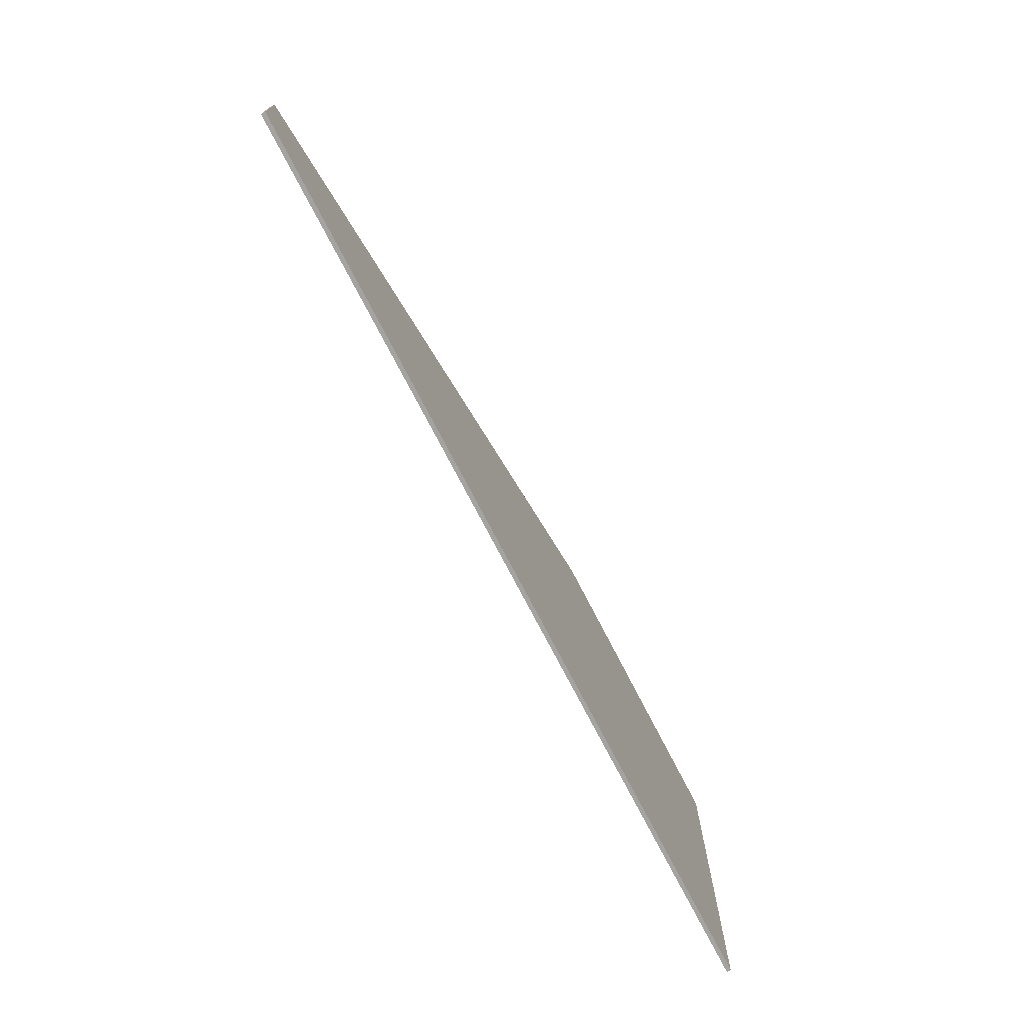
<metadata>
{"format":"obj","ext":"obj","renderer":"f3d","projection":"perspective","resolution":1024,"background":"white","views":[{"elev":-72.9,"azim":-62.8,"up":"+Z"}]}
</metadata>
<code>
v -0.8032 -0.0125 0.3875
v -0.7592 -0.0125 0.3436
v -0.8032 -0.0125 0.2375
v -0.8032 -0.0125 0.3875
v -0.6532 -0.0125 0.3875
v -0.7592 -0.0125 0.3436
v -0.5 0 0.55
v -2.3 0 -0.35
v 0.45 0 0.55
v 0.45 0 -0.55
v 0.45 0 0.55
v -2.3 0 -0.35
v -2.3 0 -0.55
v -2.3 -0.0125 -0.55
v -2.3 0 -0.55
v -2.3 0 -0.35
v -2.3 -0.0125 -0.35
v -0.8032 -0.0125 -0.2394
v -2 -0.0125 -0.5011
v -2.25 -0.0125 -0.5011
v -0.8032 -0.0125 -0.1729
v -2.25 -0.0125 -0.5011
v -2 -0.0125 -0.5011
v -2.3 -0.0125 -0.55
v -2.25 -0.0125 -0.5011
v -2.3 -0.0125 -0.55
v -2.3 -0.0125 -0.35
v -0.8032 -0.0125 0.2375
v -0.8032 -0.0125 0.06305
v -2.25 -0.0125 -0.5011
v -2.3 -0.0125 -0.35
v -0.8032 -0.0125 0.2375
v -2.3 -0.0125 -0.35
v -0.8032 -0.0125 0.3875
v -0.5 -0.0125 0.55
v -0.8032 -0.0125 0.3875
v -2.3 -0.0125 -0.35
v -0.6532 -0.0125 0.3875
v -0.8032 -0.0125 0.3875
v -0.5 -0.0125 0.55
v 0.3 -0.0125 0.5106
v -0.0719 -0.0125 0.3875
v -0.6532 -0.0125 0.3875
v -0.5 -0.0125 0.55
v -0.01449 -0.0125 0.3761
v -0.0719 -0.0125 0.3875
v 0.3 -0.0125 0.5106
v 0.45 -0.0125 0.55
v 0.3 -0.0125 0.5106
v -0.5 -0.0125 0.55
v 0.45 -0.0125 -0.55
v 0.3 -0.0125 0.0875
v 0.3 -0.0125 0.5106
v 0.45 -0.0125 0.55
v -0.0719 -0.0125 -0.5125
v -0.01449 -0.0125 -0.5011
v 0.3 -0.0125 -0.5011
v 0.45 -0.0125 -0.55
v 0.07815 -0.0125 0.0305
v 0.3 -0.0125 0.0875
v 0.3 -0.0125 0.0125
v 0.07815 -0.0125 -0.04265
v 0.3 -0.0125 0.0125
v 0.3 -0.0125 0.0875
v 0.45 -0.0125 -0.55
v 0.3 -0.0125 0.0125
v 0.45 -0.0125 -0.55
v 0.3 -0.0125 -0.5011
v -2 -0.0125 -0.5011
v -0.7106 -0.0125 -0.5011
v -0.6532 -0.0125 -0.5125
v -2.3 -0.0125 -0.55
v -0.0719 -0.0125 -0.5125
v 0.45 -0.0125 -0.55
v -2.3 -0.0125 -0.55
v -0.6532 -0.0125 -0.5125
v 0.45 -0.0125 0.55
v -0.5 -0.0125 0.55
v -0.5 0 0.55
v 0.45 0 0.55
v 0.45 0 0.55
v 0.45 0 -0.55
v 0.45 -0.0125 -0.55
v 0.45 -0.0125 0.55
v -0.5 -0.0125 0.55
v -2.3 -0.0125 -0.35
v -2.3 0 -0.35
v -0.5 0 0.55
v -2.3 0 -0.55
v -2.3 -0.0125 -0.55
v 0.45 -0.0125 -0.55
v 0.45 0 -0.55
v 0.3 -0.0125 0.0125
v 0.0781 -0.0125 -0.3625
v 0.07815 -0.0125 -0.04265
v -0.8032 -0.0125 -0.2394
v -0.8032 -0.0125 -0.3625
v -2 -0.0125 -0.5011
v -0.7917 -0.0125 -0.4199
v -2 -0.0125 -0.5011
v -0.8032 -0.0125 -0.3625
v -0.7592 -0.0125 -0.4686
v -2 -0.0125 -0.5011
v -0.7917 -0.0125 -0.4199
v -0.7106 -0.0125 -0.5011
v -2 -0.0125 -0.5011
v -0.7592 -0.0125 -0.4686
v 0.3 -0.0125 0.0125
v 0.3 -0.0125 -0.5011
v 0.06668 -0.0125 -0.4199
v 0.0781 -0.0125 -0.3625
v 0.3 -0.0125 -0.5011
v 0.03417 -0.0125 -0.4686
v 0.06668 -0.0125 -0.4199
v 0.3 -0.0125 -0.5011
v -0.01449 -0.0125 -0.5011
v 0.03417 -0.0125 -0.4686
v -0.8032 -0.0125 0.2375
v -0.8019 -0.0125 0.2571
v -0.7275 -0.0125 0.2473
v -0.7281 -0.0125 0.2375
v -0.8019 -0.0125 0.2571
v -0.798 -0.0125 0.2763
v -0.7256 -0.0125 0.2569
v -0.7275 -0.0125 0.2473
v -0.798 -0.0125 0.2763
v -0.7917 -0.0125 0.2949
v -0.7224 -0.0125 0.2662
v -0.7256 -0.0125 0.2569
v -0.7917 -0.0125 0.2949
v -0.7831 -0.0125 0.3125
v -0.7181 -0.0125 0.275
v -0.7224 -0.0125 0.2662
v -0.7831 -0.0125 0.3125
v -0.7722 -0.0125 0.3288
v -0.7127 -0.0125 0.2832
v -0.7181 -0.0125 0.275
v -0.7722 -0.0125 0.3288
v -0.7592 -0.0125 0.3436
v -0.7062 -0.0125 0.2905
v -0.7127 -0.0125 0.2832
v -0.7592 -0.0125 0.3436
v -0.7445 -0.0125 0.3565
v -0.6988 -0.0125 0.297
v -0.7062 -0.0125 0.2905
v -0.7445 -0.0125 0.3565
v -0.7281 -0.0125 0.3674
v -0.6906 -0.0125 0.3024
v -0.6988 -0.0125 0.297
v -0.7281 -0.0125 0.3674
v -0.7106 -0.0125 0.3761
v -0.6819 -0.0125 0.3068
v -0.6906 -0.0125 0.3024
v -0.7106 -0.0125 0.3761
v -0.692 -0.0125 0.3824
v -0.6726 -0.0125 0.3099
v -0.6819 -0.0125 0.3068
v -0.692 -0.0125 0.3824
v -0.6727 -0.0125 0.3862
v -0.6629 -0.0125 0.3119
v -0.6726 -0.0125 0.3099
v -0.6727 -0.0125 0.3862
v -0.6532 -0.0125 0.3875
v -0.6532 -0.0125 0.3125
v -0.6629 -0.0125 0.3119
v -0.8032 -0.0125 -0.3625
v -0.8019 -0.0125 -0.3821
v -0.7275 -0.0125 -0.3723
v -0.7281 -0.0125 -0.3625
v -0.8019 -0.0125 -0.3821
v -0.798 -0.0125 -0.4013
v -0.7256 -0.0125 -0.3819
v -0.7275 -0.0125 -0.3723
v -0.798 -0.0125 -0.4013
v -0.7917 -0.0125 -0.4199
v -0.7224 -0.0125 -0.3912
v -0.7256 -0.0125 -0.3819
v -0.7917 -0.0125 -0.4199
v -0.7831 -0.0125 -0.4375
v -0.7181 -0.0125 -0.4
v -0.7224 -0.0125 -0.3912
v -0.7831 -0.0125 -0.4375
v -0.7722 -0.0125 -0.4538
v -0.7127 -0.0125 -0.4082
v -0.7181 -0.0125 -0.4
v -0.7722 -0.0125 -0.4538
v -0.7592 -0.0125 -0.4686
v -0.7062 -0.0125 -0.4155
v -0.7127 -0.0125 -0.4082
v -0.7592 -0.0125 -0.4686
v -0.7445 -0.0125 -0.4815
v -0.6988 -0.0125 -0.422
v -0.7062 -0.0125 -0.4155
v -0.7445 -0.0125 -0.4815
v -0.7281 -0.0125 -0.4924
v -0.6906 -0.0125 -0.4274
v -0.6988 -0.0125 -0.422
v -0.7281 -0.0125 -0.4924
v -0.7106 -0.0125 -0.5011
v -0.6819 -0.0125 -0.4318
v -0.6906 -0.0125 -0.4274
v -0.7106 -0.0125 -0.5011
v -0.692 -0.0125 -0.5074
v -0.6726 -0.0125 -0.4349
v -0.6819 -0.0125 -0.4318
v -0.692 -0.0125 -0.5074
v -0.6727 -0.0125 -0.5112
v -0.6629 -0.0125 -0.4369
v -0.6726 -0.0125 -0.4349
v -0.6727 -0.0125 -0.5112
v -0.6532 -0.0125 -0.5125
v -0.6532 -0.0125 -0.4375
v -0.6629 -0.0125 -0.4369
v 0.0781 -0.0125 0.2375
v 0.07681 -0.0125 0.2571
v 0.002454 -0.0125 0.2473
v 0.0031 -0.0125 0.2375
v 0.07681 -0.0125 0.2571
v 0.07298 -0.0125 0.2763
v 0.000542 -0.0125 0.2569
v 0.002454 -0.0125 0.2473
v 0.07298 -0.0125 0.2763
v 0.06668 -0.0125 0.2949
v -0.002607 -0.0125 0.2662
v 0.000542 -0.0125 0.2569
v 0.06668 -0.0125 0.2949
v 0.058 -0.0125 0.3125
v -0.00695 -0.0125 0.275
v -0.002607 -0.0125 0.2662
v 0.058 -0.0125 0.3125
v 0.04711 -0.0125 0.3288
v -0.01239 -0.0125 0.2832
v -0.00695 -0.0125 0.275
v 0.04711 -0.0125 0.3288
v 0.03416 -0.0125 0.3436
v -0.01887 -0.0125 0.2905
v -0.01239 -0.0125 0.2832
v 0.03416 -0.0125 0.3436
v 0.01942 -0.0125 0.3565
v -0.02624 -0.0125 0.297
v -0.01887 -0.0125 0.2905
v 0.01942 -0.0125 0.3565
v 0.0031 -0.0125 0.3674
v -0.0344 -0.0125 0.3024
v -0.02624 -0.0125 0.297
v 0.0031 -0.0125 0.3674
v -0.01449 -0.0125 0.3761
v -0.0432 -0.0125 0.3068
v -0.0344 -0.0125 0.3024
v -0.01449 -0.0125 0.3761
v -0.03308 -0.0125 0.3824
v -0.05249 -0.0125 0.3099
v -0.0432 -0.0125 0.3068
v -0.03308 -0.0125 0.3824
v -0.05233 -0.0125 0.3862
v -0.06211 -0.0125 0.3119
v -0.05249 -0.0125 0.3099
v -0.05233 -0.0125 0.3862
v -0.0719 -0.0125 0.3875
v -0.0719 -0.0125 0.3125
v -0.06211 -0.0125 0.3119
v 0.0781 -0.0125 -0.3625
v 0.07681 -0.0125 -0.3821
v 0.002454 -0.0125 -0.3723
v 0.0031 -0.0125 -0.3625
v 0.07681 -0.0125 -0.3821
v 0.07298 -0.0125 -0.4013
v 0.000542 -0.0125 -0.3819
v 0.002454 -0.0125 -0.3723
v 0.07298 -0.0125 -0.4013
v 0.06668 -0.0125 -0.4199
v -0.002607 -0.0125 -0.3912
v 0.000542 -0.0125 -0.3819
v 0.06668 -0.0125 -0.4199
v 0.058 -0.0125 -0.4375
v -0.00695 -0.0125 -0.4
v -0.002607 -0.0125 -0.3912
v 0.058 -0.0125 -0.4375
v 0.04711 -0.0125 -0.4538
v -0.01239 -0.0125 -0.4082
v -0.00695 -0.0125 -0.4
v 0.04711 -0.0125 -0.4538
v 0.03416 -0.0125 -0.4686
v -0.01887 -0.0125 -0.4155
v -0.01239 -0.0125 -0.4082
v 0.03416 -0.0125 -0.4686
v 0.01942 -0.0125 -0.4815
v -0.02624 -0.0125 -0.422
v -0.01887 -0.0125 -0.4155
v 0.01942 -0.0125 -0.4815
v 0.0031 -0.0125 -0.4924
v -0.0344 -0.0125 -0.4274
v -0.02624 -0.0125 -0.422
v 0.0031 -0.0125 -0.4924
v -0.01449 -0.0125 -0.5011
v -0.0432 -0.0125 -0.4318
v -0.0344 -0.0125 -0.4274
v -0.01449 -0.0125 -0.5011
v -0.03308 -0.0125 -0.5074
v -0.05249 -0.0125 -0.4349
v -0.0432 -0.0125 -0.4318
v -0.03308 -0.0125 -0.5074
v -0.05233 -0.0125 -0.5112
v -0.06211 -0.0125 -0.4369
v -0.05249 -0.0125 -0.4349
v -0.05233 -0.0125 -0.5112
v -0.0719 -0.0125 -0.5125
v -0.0719 -0.0125 -0.4375
v -0.06211 -0.0125 -0.4369
v -0.7281 -0.0125 0.2375
v -0.7281 -0.0125 -0.3625
v -0.8032 -0.0125 0.06305
v -0.8032 -0.0125 0.2375
v -0.7281 -0.0125 -0.3625
v -0.8032 -0.0125 -0.1729
v -0.8032 -0.0125 0.06305
v -0.7281 -0.0125 -0.3625
v -0.8032 -0.0125 -0.2394
v -0.8032 -0.0125 -0.1729
v -0.7281 -0.0125 -0.3625
v -0.8032 -0.0125 -0.3625
v -0.8032 -0.0125 -0.2394
v -0.6532 -0.0125 0.3125
v -0.6532 -0.0125 0.3875
v -0.0719 -0.0125 0.3875
v -0.0719 -0.0125 0.3125
v 0.0031 -0.0125 0.2375
v 0.07815 -0.0125 -0.04265
v 0.0781 -0.0125 -0.3625
v 0.0031 -0.0125 -0.3625
v 0.0031 -0.0125 0.2375
v 0.07815 -0.0125 0.0305
v 0.07815 -0.0125 -0.04265
v -0.0719 -0.0125 -0.5125
v -0.6532 -0.0125 -0.5125
v -0.6532 -0.0125 -0.4375
v -0.0719 -0.0125 -0.4375
v 0.07815 -0.0125 0.0305
v 0.0031 -0.0125 0.2375
v 0.0781 -0.0125 0.2375
v -0.6532 -0.0125 0.2375
v -0.7281 -0.0125 0.2375
v -0.7062 -0.0125 0.2905
v -0.6532 -0.0125 0.2375
v -0.7062 -0.0125 0.2905
v -0.6532 -0.0125 0.3125
v -0.6532 -0.0125 -0.3625
v -0.7281 -0.0125 -0.3625
v -0.7062 -0.0125 -0.4155
v -0.6532 -0.0125 -0.3625
v -0.7062 -0.0125 -0.4155
v -0.6532 -0.0125 -0.4375
v -0.0719 -0.0125 0.2375
v 0.0031 -0.0125 0.2375
v -0.01887 -0.0125 0.2905
v -0.0719 -0.0125 0.2375
v -0.01887 -0.0125 0.2905
v -0.0719 -0.0125 0.3125
v -0.0719 -0.0125 -0.3625
v 0.0031 -0.0125 -0.3625
v -0.01887 -0.0125 -0.4155
v -0.0719 -0.0125 -0.3625
v -0.01887 -0.0125 -0.4155
v -0.0719 -0.0125 -0.4375
v 0.0781 -0.0125 0.3875
v 0.07681 -0.0125 0.2571
v 0.0781 -0.0125 0.2375
v 0.0781 -0.0125 0.3875
v 0.07298 -0.0125 0.2763
v 0.07681 -0.0125 0.2571
v 0.0781 -0.0125 0.3875
v 0.06668 -0.0125 0.2949
v 0.07298 -0.0125 0.2763
v 0.0781 -0.0125 0.3875
v 0.058 -0.0125 0.3125
v 0.06668 -0.0125 0.2949
v 0.0781 -0.0125 0.3875
v 0.04711 -0.0125 0.3288
v 0.058 -0.0125 0.3125
v 0.0781 -0.0125 0.3875
v 0.03416 -0.0125 0.3436
v 0.04711 -0.0125 0.3288
v 0.0781 -0.0125 0.3875
v 0.01942 -0.0125 0.3565
v 0.03416 -0.0125 0.3436
v 0.0781 -0.0125 0.3875
v 0.0031 -0.0125 0.3674
v 0.01942 -0.0125 0.3565
v 0.0781 -0.0125 0.3875
v -0.01449 -0.0125 0.3761
v 0.0031 -0.0125 0.3674
v 0.0781 -0.0125 0.3875
v -0.01449 -0.0125 0.3761
v 0.3 -0.0125 0.5106
v 0.0781 -0.0125 0.3875
v 0.3 -0.0125 0.5106
v 0.0781 -0.0125 0.2375
v -0.8032 -0.0125 -0.1729
v -2.25 -0.0125 -0.5011
v -0.8032 -0.0125 0.06305
v 0.3 -0.0125 0.0875
v 0.07815 -0.0125 0.0305
v 0.0781 -0.0125 0.2375
v 0.3 -0.0125 0.5106
v -0.2203 -0.0125 -0.0985
v -0.2899 -0.0125 -0.1507
v -0.1561 -0.0125 -0.2605
v -0.4549 -0.0125 0.0233
v -0.5647 -0.0125 0.0233
v -0.4939 -0.0125 -0.1705
v -0.4225 -0.0125 -0.1135
v -0.1567 -0.0125 -0.003699
v -0.1783 -0.0125 -0.0517
v -0.1561 -0.0125 -0.2605
v -0.1783 -0.0125 -0.0517
v -0.2203 -0.0125 -0.0985
v -0.1561 -0.0125 -0.2605
v -0.1495 -0.0125 0.2375
v -0.3529 -0.0125 0.2375
v -0.2695 -0.0125 0.2249
v -0.1495 -0.0125 0.2375
v -0.2047 -0.0125 0.1865
v -0.1633 -0.0125 0.1277
v -0.4297 -0.0125 0.1085
v -0.4483 -0.0125 0.0737
v -0.3607 -0.0125 0.1373
v -0.4003 -0.0125 0.1301
v -0.1495 -0.0125 0.2375
v -0.2695 -0.0125 0.2249
v -0.2047 -0.0125 0.1865
v -0.1495 -0.0125 0.2375
v -0.1633 -0.0125 0.1277
v -0.1495 -0.0125 0.0527
v -0.5755 -0.0125 0.2375
v -0.4429 -0.0125 0.2237
v -0.3529 -0.0125 0.2375
v -0.1495 -0.0125 -0.3625
v -0.1495 -0.0125 0.0527
v -0.1567 -0.0125 -0.003699
v -0.1561 -0.0125 -0.2605
v -0.1495 -0.0125 -0.3625
v -0.1561 -0.0125 -0.2605
v -0.1561 -0.0125 -0.3625
v -0.4279 -0.0125 -0.2605
v -0.1561 -0.0125 -0.2605
v -0.3379 -0.0125 -0.1831
v -0.4003 -0.0125 -0.2281
v -0.5659 -0.0125 -0.2881
v -0.5647 -0.0125 0.0233
v -0.5755 -0.0125 0.2375
v -0.5755 -0.0125 -0.3625
v -0.5755 -0.0125 0.2375
v -0.5647 -0.0125 0.0233
v -0.5509 -0.0125 0.1139
v -0.5659 -0.0125 -0.2881
v -0.5401 -0.0125 -0.2263
v -0.5647 -0.0125 0.0233
v -0.2785 -0.0125 0.0161
v -0.4483 -0.0125 0.0737
v -0.4549 -0.0125 0.0233
v -0.2995 -0.0125 -0.0181
v -0.4225 -0.0125 -0.1135
v -0.3835 -0.0125 -0.0895
v -0.2995 -0.0125 -0.0181
v -0.4549 -0.0125 0.0233
v -0.5755 -0.0125 0.2375
v -0.5509 -0.0125 0.1139
v -0.5335 -0.0125 0.1505
v -0.5755 -0.0125 0.2375
v -0.5335 -0.0125 0.1505
v -0.5095 -0.0125 0.1811
v -0.5401 -0.0125 -0.2263
v -0.4939 -0.0125 -0.1705
v -0.5647 -0.0125 0.0233
v -0.2899 -0.0125 -0.1507
v -0.3379 -0.0125 -0.1831
v -0.1561 -0.0125 -0.2605
v -0.5755 -0.0125 0.2375
v -0.5095 -0.0125 0.1811
v -0.4795 -0.0125 0.2057
v -0.2713 -0.0125 0.0503
v -0.3607 -0.0125 0.1373
v -0.4483 -0.0125 0.0737
v -0.2785 -0.0125 0.0161
v -0.2953 -0.0125 0.1139
v -0.3235 -0.0125 0.1313
v -0.2713 -0.0125 0.0503
v -0.2773 -0.0125 0.0857
v -0.2713 -0.0125 0.0503
v -0.3235 -0.0125 0.1313
v -0.3607 -0.0125 0.1373
v -0.5755 -0.0125 0.2375
v -0.4795 -0.0125 0.2057
v -0.4429 -0.0125 0.2237
v -0.5401 -0.0125 -0.2263
v -0.5659 -0.0125 -0.2881
v -0.5755 -0.0125 -0.3625
v -0.4279 -0.0125 -0.2605
v -0.3835 -0.0125 -0.0895
v -0.2899 -0.0125 -0.1507
v -0.2203 -0.0125 -0.0985
v -0.2995 -0.0125 -0.0181
v -0.4429 -0.0125 0.2237
v -0.4795 -0.0125 0.2057
v -0.4297 -0.0125 0.1085
v -0.4003 -0.0125 0.1301
v -0.2203 -0.0125 -0.0985
v -0.1783 -0.0125 -0.0517
v -0.2785 -0.0125 0.0161
v -0.2995 -0.0125 -0.0181
v -0.2953 -0.0125 0.1139
v -0.2773 -0.0125 0.0857
v -0.1633 -0.0125 0.1277
v -0.2047 -0.0125 0.1865
v -0.4225 -0.0125 -0.1135
v -0.4939 -0.0125 -0.1705
v -0.4279 -0.0125 -0.2605
v -0.4003 -0.0125 -0.2281
v -0.2785 -0.0125 0.0161
v -0.1783 -0.0125 -0.0517
v -0.1567 -0.0125 -0.003699
v -0.2785 -0.0125 0.0161
v -0.1567 -0.0125 -0.003699
v -0.1495 -0.0125 0.0527
v -0.2713 -0.0125 0.0503
v -0.2713 -0.0125 0.0503
v -0.1495 -0.0125 0.0527
v -0.1633 -0.0125 0.1277
v -0.2773 -0.0125 0.0857
v -0.3607 -0.0125 0.1373
v -0.3529 -0.0125 0.2375
v -0.4429 -0.0125 0.2237
v -0.4003 -0.0125 0.1301
v -0.3835 -0.0125 -0.0895
v -0.4225 -0.0125 -0.1135
v -0.4003 -0.0125 -0.2281
v -0.3379 -0.0125 -0.1831
v -0.4279 -0.0125 -0.2605
v -0.5755 -0.0125 -0.3625
v -0.1561 -0.0125 -0.3625
v -0.1561 -0.0125 -0.2605
v -0.3835 -0.0125 -0.0895
v -0.3379 -0.0125 -0.1831
v -0.2899 -0.0125 -0.1507
v -0.5509 -0.0125 0.1139
v -0.5647 -0.0125 0.0233
v -0.4549 -0.0125 0.0233
v -0.4483 -0.0125 0.0737
v -0.4297 -0.0125 0.1085
v -0.5335 -0.0125 0.1505
v -0.5509 -0.0125 0.1139
v -0.4483 -0.0125 0.0737
v -0.3607 -0.0125 0.1373
v -0.3235 -0.0125 0.1313
v -0.2695 -0.0125 0.2249
v -0.3529 -0.0125 0.2375
v -0.2047 -0.0125 0.1865
v -0.2695 -0.0125 0.2249
v -0.3235 -0.0125 0.1313
v -0.2953 -0.0125 0.1139
v -0.5335 -0.0125 0.1505
v -0.4297 -0.0125 0.1085
v -0.4795 -0.0125 0.2057
v -0.5095 -0.0125 0.1811
v -0.5401 -0.0125 -0.2263
v -0.4279 -0.0125 -0.2605
v -0.4939 -0.0125 -0.1705
v -0.5755 -0.0125 -0.3625
v -0.5755 -0.0125 0.2375
v -0.6532 -0.0125 0.3125
v -0.6532 -0.0125 0.2375
v -0.6532 -0.0125 0.2375
v -0.7281 -0.0125 0.2375
v -0.6532 -0.0125 -0.3625
v -0.5755 -0.0125 -0.3625
v -0.7281 -0.0125 -0.3625
v -0.6532 -0.0125 -0.3625
v -0.7281 -0.0125 0.2375
v -0.0719 -0.0125 -0.4375
v -0.5755 -0.0125 -0.3625
v -0.6532 -0.0125 -0.3625
v -0.6532 -0.0125 -0.4375
v -0.1495 -0.0125 -0.3625
v -0.1561 -0.0125 -0.3625
v -0.0719 -0.0125 -0.4375
v -0.1495 -0.0125 0.0527
v -0.1495 -0.0125 -0.3625
v -0.0719 -0.0125 -0.4375
v -0.0719 -0.0125 -0.3625
v -0.0719 -0.0125 0.2375
v -0.1495 -0.0125 0.0527
v -0.0719 -0.0125 -0.3625
v 0.0031 -0.0125 -0.3625
v -0.0719 -0.0125 -0.4375
v -0.1561 -0.0125 -0.3625
v -0.5755 -0.0125 -0.3625
v 0.0031 -0.0125 0.2375
v -0.0719 -0.0125 0.2375
v 0.0031 -0.0125 -0.3625
v -0.0719 -0.0125 0.3125
v -0.1495 -0.0125 0.2375
v -0.1495 -0.0125 0.0527
v -0.0719 -0.0125 0.2375
v -0.6532 -0.0125 0.3125
v -0.3529 -0.0125 0.2375
v -0.1495 -0.0125 0.2375
v -0.0719 -0.0125 0.3125
v -0.3529 -0.0125 0.2375
v -0.6532 -0.0125 0.3125
v -0.5755 -0.0125 0.2375
g mesh452055
f 1 3 2
f 4 6 5
f 7 9 8
f 10 12 11
f 12 10 13
f 14 16 15
f 16 14 17
f 18 20 19
f 20 18 21
f 22 24 23
f 25 27 26
f 28 30 29
f 30 28 31
f 32 34 33
f 35 37 36
f 38 40 39
f 41 43 42
f 43 41 44
f 45 47 46
f 48 50 49
f 51 53 52
f 53 51 54
f 55 57 56
f 57 55 58
f 59 61 60
f 61 59 62
f 63 65 64
f 66 68 67
f 69 71 70
f 71 69 72
f 73 75 74
f 75 73 76
f 77 79 78
f 79 77 80
f 81 83 82
f 83 81 84
f 85 87 86
f 87 85 88
f 89 91 90
f 91 89 92
g mesh452059
f 93 95 94
f 96 98 97
f 99 101 100
f 102 104 103
f 105 107 106
f 108 110 109
f 110 108 111
f 112 114 113
f 115 117 116
g mesh452061
f 118 120 119
f 120 118 121
f 122 124 123
f 124 122 125
f 126 128 127
f 128 126 129
f 130 132 131
f 132 130 133
f 134 136 135
f 136 134 137
f 138 140 139
f 140 138 141
f 142 144 143
f 144 142 145
f 146 148 147
f 148 146 149
f 150 152 151
f 152 150 153
f 154 156 155
f 156 154 157
f 158 160 159
f 160 158 161
f 162 164 163
f 164 162 165
g mesh452063
f 166 167 168
f 168 169 166
f 170 171 172
f 172 173 170
f 174 175 176
f 176 177 174
f 178 179 180
f 180 181 178
f 182 183 184
f 184 185 182
f 186 187 188
f 188 189 186
f 190 191 192
f 192 193 190
f 194 195 196
f 196 197 194
f 198 199 200
f 200 201 198
f 202 203 204
f 204 205 202
f 206 207 208
f 208 209 206
f 210 211 212
f 212 213 210
g mesh452065
f 214 215 216
f 216 217 214
f 218 219 220
f 220 221 218
f 222 223 224
f 224 225 222
f 226 227 228
f 228 229 226
f 230 231 232
f 232 233 230
f 234 235 236
f 236 237 234
f 238 239 240
f 240 241 238
f 242 243 244
f 244 245 242
f 246 247 248
f 248 249 246
f 250 251 252
f 252 253 250
f 254 255 256
f 256 257 254
f 258 259 260
f 260 261 258
g mesh452067
f 262 264 263
f 264 262 265
f 266 268 267
f 268 266 269
f 270 272 271
f 272 270 273
f 274 276 275
f 276 274 277
f 278 280 279
f 280 278 281
f 282 284 283
f 284 282 285
f 286 288 287
f 288 286 289
f 290 292 291
f 292 290 293
f 294 296 295
f 296 294 297
f 298 300 299
f 300 298 301
f 302 304 303
f 304 302 305
f 306 308 307
f 308 306 309
f 310 312 311
f 312 310 313
f 314 316 315
f 317 319 318
f 320 322 321
f 323 325 324
f 325 323 326
f 327 329 328
f 329 327 330
f 331 333 332
f 334 336 335
f 336 334 337
f 338 340 339
g mesh452070
f 341 343 342
f 344 346 345
g mesh452072
f 347 348 349
f 350 351 352
g mesh452074
f 353 354 355
f 356 357 358
g mesh452076
f 359 361 360
f 362 364 363
g mesh452081
f 365 366 367
f 368 369 370
f 371 372 373
f 374 375 376
f 377 378 379
f 380 381 382
f 383 384 385
f 386 387 388
f 389 390 391
f 392 394 393
f 395 397 396
f 398 400 399
f 401 403 402
f 403 401 404
g mesh452084
f 405 406 407
f 408 409 410
f 410 411 408
f 412 413 414
f 415 416 417
f 418 419 420
f 421 422 423
f 424 425 426
f 426 427 424
f 428 429 430
f 431 432 433
f 434 435 436
f 437 438 439
f 439 440 437
f 441 442 443
f 444 445 446
f 446 447 444
f 448 449 450
f 450 451 448
f 452 453 454
f 455 456 457
f 458 459 460
f 460 461 458
f 462 463 464
f 464 465 462
f 466 467 468
f 469 470 471
f 472 473 474
f 475 476 477
f 478 479 480
f 481 482 483
f 483 484 481
f 485 486 487
f 487 488 485
f 489 490 491
f 492 493 494
g mesh452085
f 495 496 497
f 497 498 495
f 499 500 501
f 501 502 499
f 503 504 505
f 505 506 503
f 507 508 509
f 509 510 507
f 511 512 513
f 513 514 511
f 515 516 517
f 517 518 515
f 519 520 521
f 522 523 524
f 524 525 522
f 526 527 528
f 528 529 526
f 530 531 532
f 532 533 530
f 534 535 536
f 536 537 534
f 538 539 540
f 540 541 538
f 542 543 544
f 545 546 547
f 547 548 545
f 549 550 551
f 551 552 549
f 553 554 555
f 555 556 553
f 557 558 559
f 559 560 557
f 561 562 563
f 563 564 561
f 565 566 567
f 568 569 570
f 570 571 568
f 572 573 574
f 574 575 572
f 576 577 578
f 579 580 581
f 581 582 579
f 583 584 585
f 586 587 588
f 588 589 586
f 590 591 592
f 592 593 590
f 594 595 596
f 597 598 599
f 600 601 602
f 602 603 600
f 604 605 606
f 606 607 604
f 608 609 610

</code>
